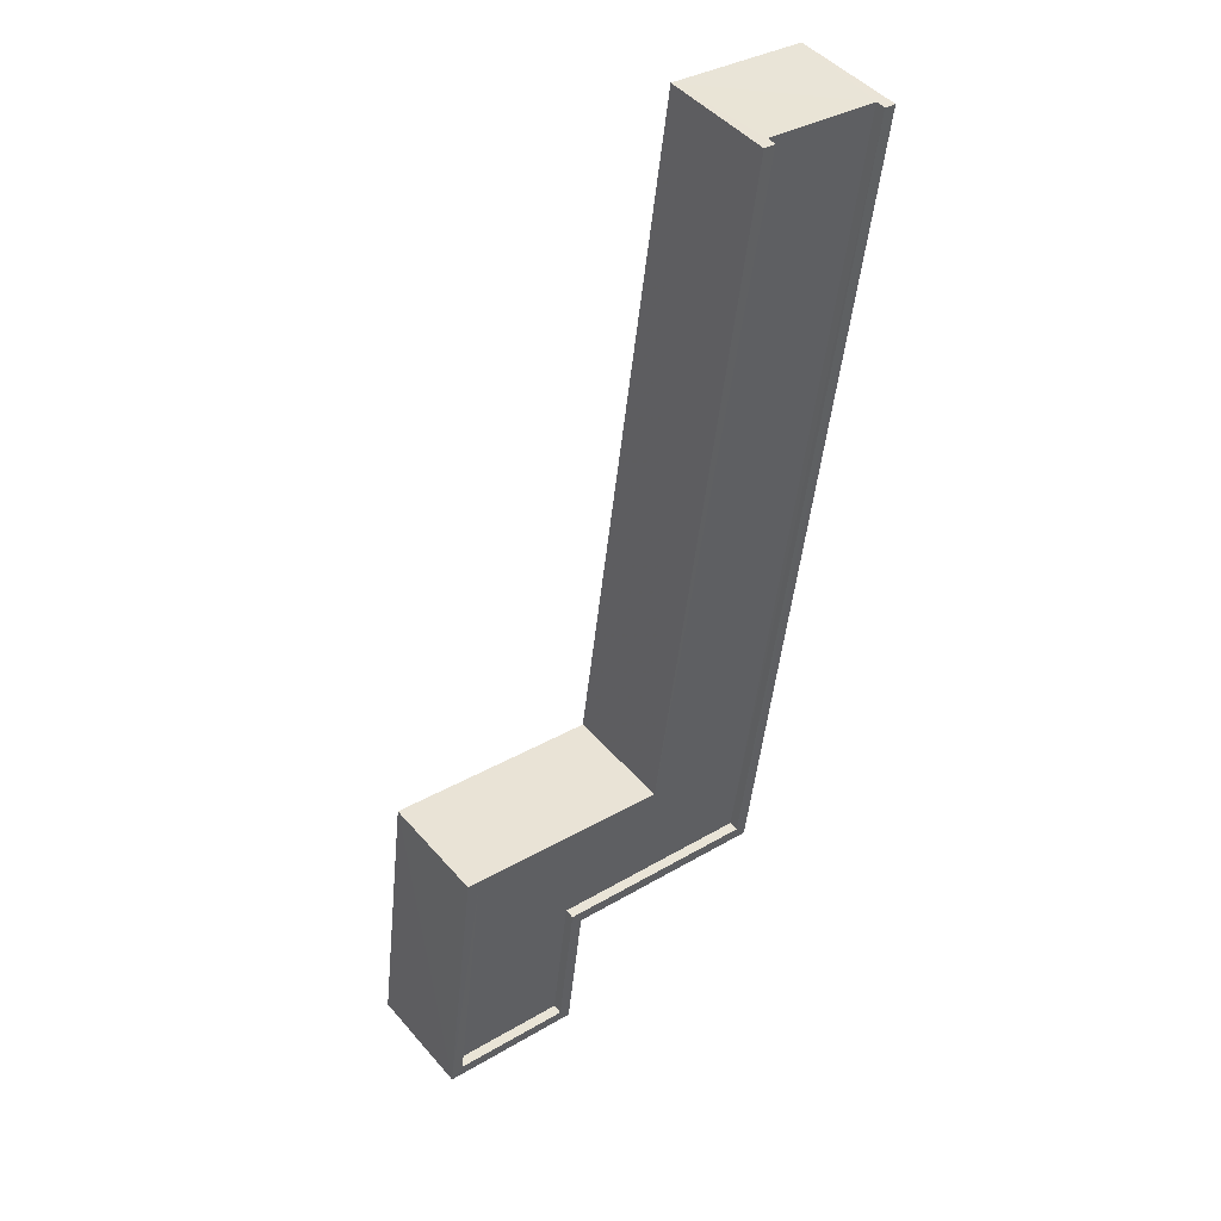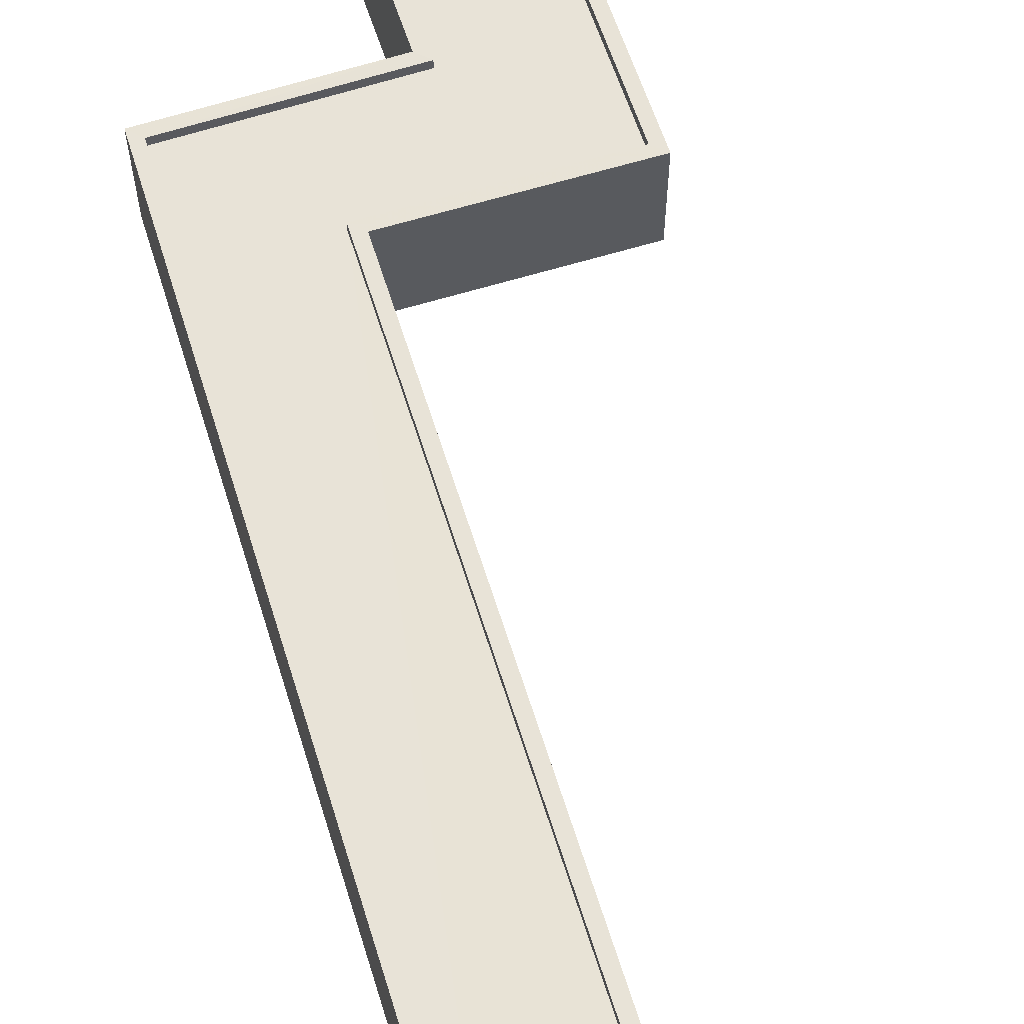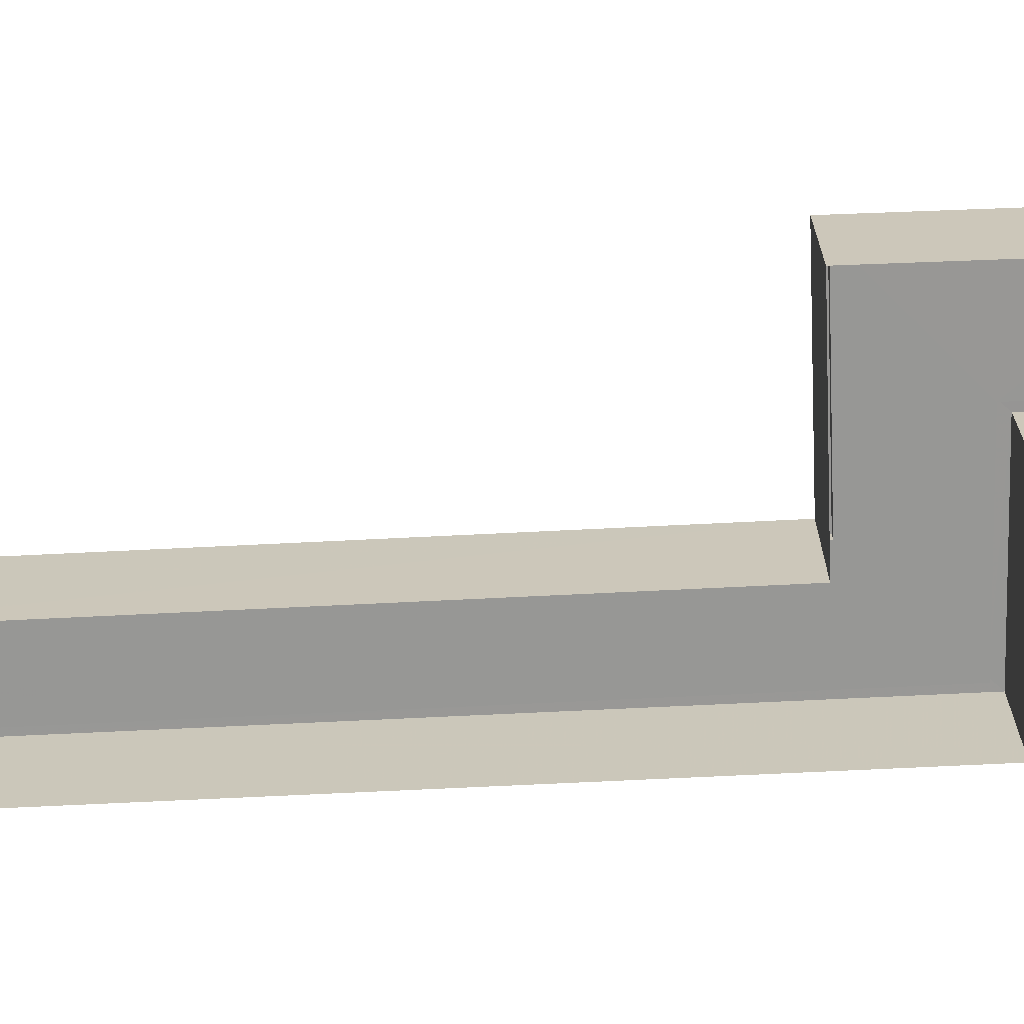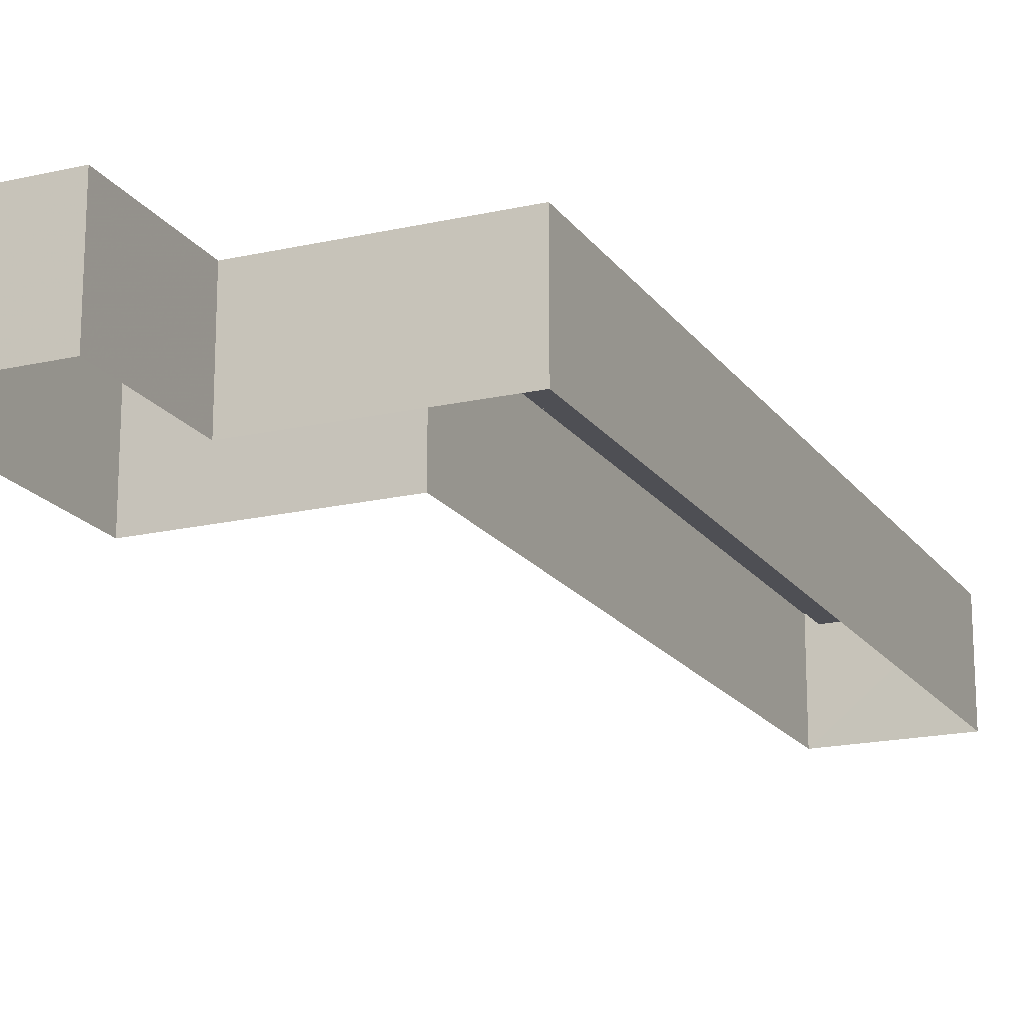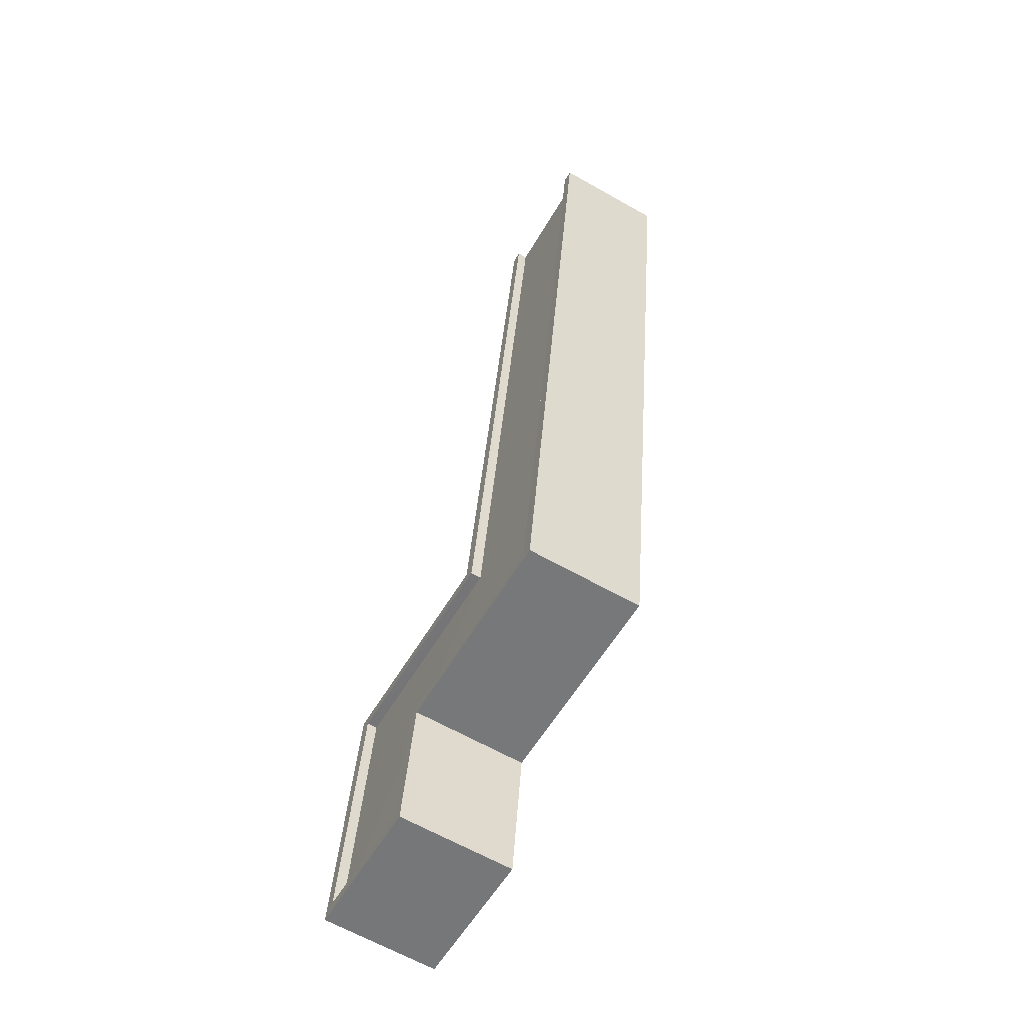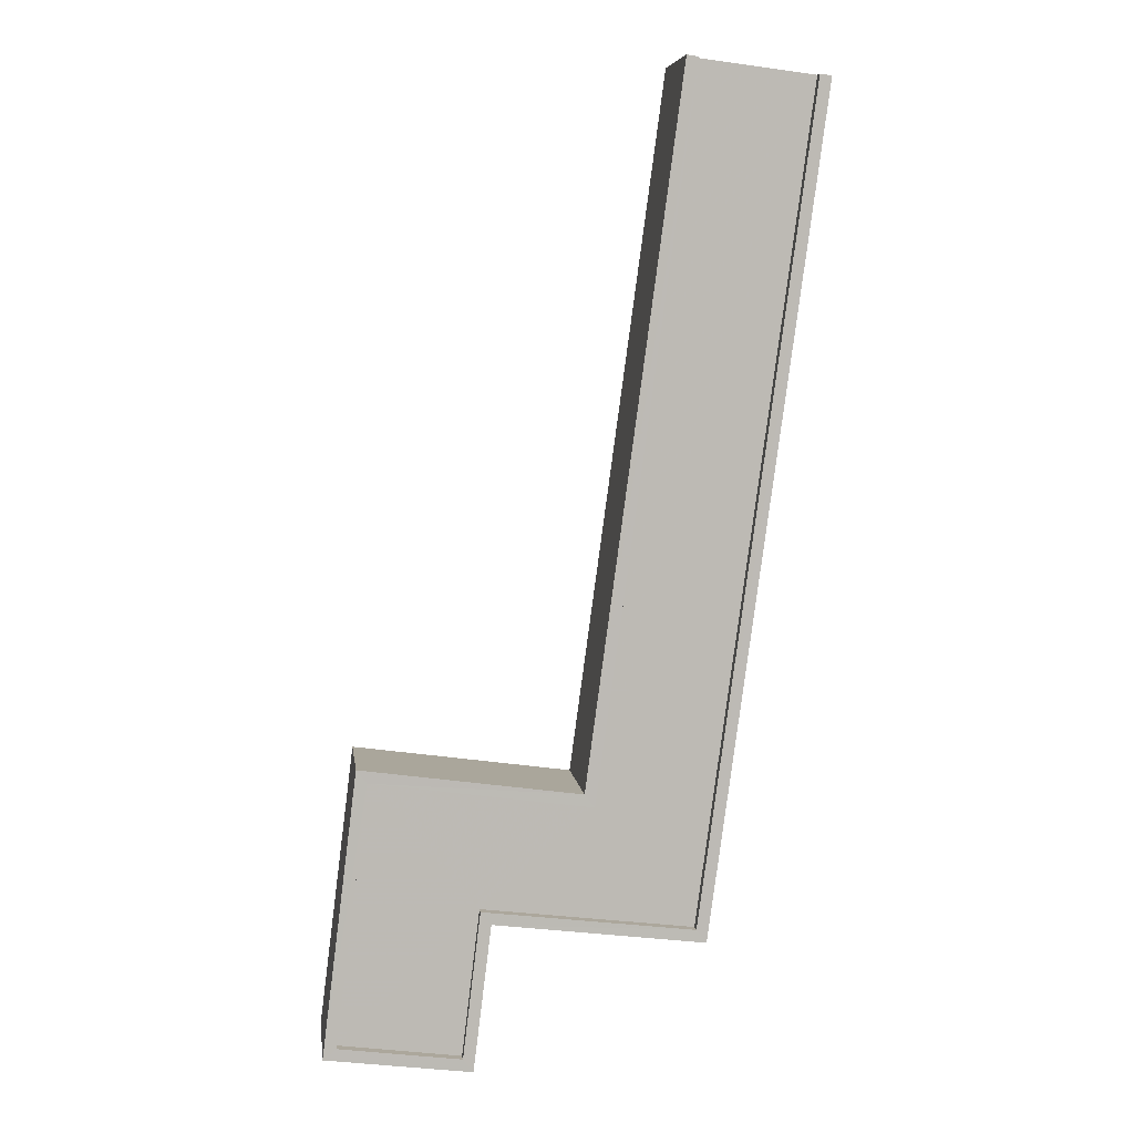
<metadata>
{"format":"obj","ext":"obj","renderer":"f3d","projection":"perspective","resolution":1024,"background":"white","views":[{"elev":45.8,"azim":-38.1,"up":"+Y"},{"elev":62.4,"azim":154.9,"up":"+Z"},{"elev":-68.1,"azim":-94.9,"up":"+Z"},{"elev":-18.4,"azim":16.6,"up":"+Z"},{"elev":-63.9,"azim":60.3,"up":"+Y"},{"elev":6.6,"azim":-7.3,"up":"+Y"}]}
</metadata>
<code>
v -8.92e+04 -9.855e+04 8.564
v -8.919e+04 -9.855e+04 8.564
v -8.92e+04 -9.857e+04 8.563
v -8.92e+04 -9.857e+04 8.562
v -8.92e+04 -9.857e+04 8.562
v -8.921e+04 -9.857e+04 8.563
v -8.921e+04 -9.858e+04 8.562
v -8.92e+04 -9.858e+04 8.562
v -8.919e+04 -9.855e+04 11.16
v -8.92e+04 -9.857e+04 11.16
v -8.92e+04 -9.857e+04 11.16
v -8.92e+04 -9.855e+04 11.17
v -8.92e+04 -9.857e+04 11.16
v -8.921e+04 -9.858e+04 11.16
v -8.92e+04 -9.858e+04 11.16
v -8.921e+04 -9.857e+04 11.16
v -8.919e+04 -9.855e+04 11.41
v -8.92e+04 -9.857e+04 11.41
v -8.919e+04 -9.855e+04 11.41
v -8.92e+04 -9.857e+04 11.41
v -8.921e+04 -9.857e+04 11.41
v -8.921e+04 -9.857e+04 11.41
v -8.921e+04 -9.858e+04 11.41
v -8.92e+04 -9.857e+04 11.41
v -8.92e+04 -9.855e+04 11.42
v -8.92e+04 -9.855e+04 11.42
v -8.92e+04 -9.858e+04 11.41
v -8.92e+04 -9.858e+04 11.41
v -8.92e+04 -9.857e+04 11.41
v -8.92e+04 -9.857e+04 11.41
v -8.92e+04 -9.857e+04 11.41
v -8.921e+04 -9.858e+04 11.41
f 1 2 3
f 2 4 3
f 3 5 6
f 6 5 7
f 7 5 8
f 3 4 5
f 9 10 11
f 9 12 10
f 11 10 13
f 14 15 13
f 14 13 16
f 13 10 16
f 17 18 19
f 20 19 18
f 21 22 23
f 22 21 24
f 25 26 24
f 27 23 28
f 29 25 24
f 30 20 18
f 30 27 28
f 18 31 30
f 21 29 24
f 21 23 32
f 32 23 27
f 30 31 27
f 32 15 14
f 32 27 15
f 29 10 12
f 25 29 12
f 28 23 7
f 8 28 7
f 31 11 13
f 31 18 11
f 1 26 12
f 1 9 2
f 9 19 2
f 26 25 12
f 9 17 19
f 1 12 9
f 31 13 15
f 27 31 15
f 19 4 2
f 19 20 4
f 4 30 5
f 4 20 30
f 17 9 11
f 18 17 11
f 32 14 16
f 21 32 16
f 6 24 3
f 6 22 24
f 5 28 8
f 5 30 28
f 29 16 10
f 29 21 16
f 1 24 26
f 1 3 24
f 23 22 6
f 7 23 6

</code>
